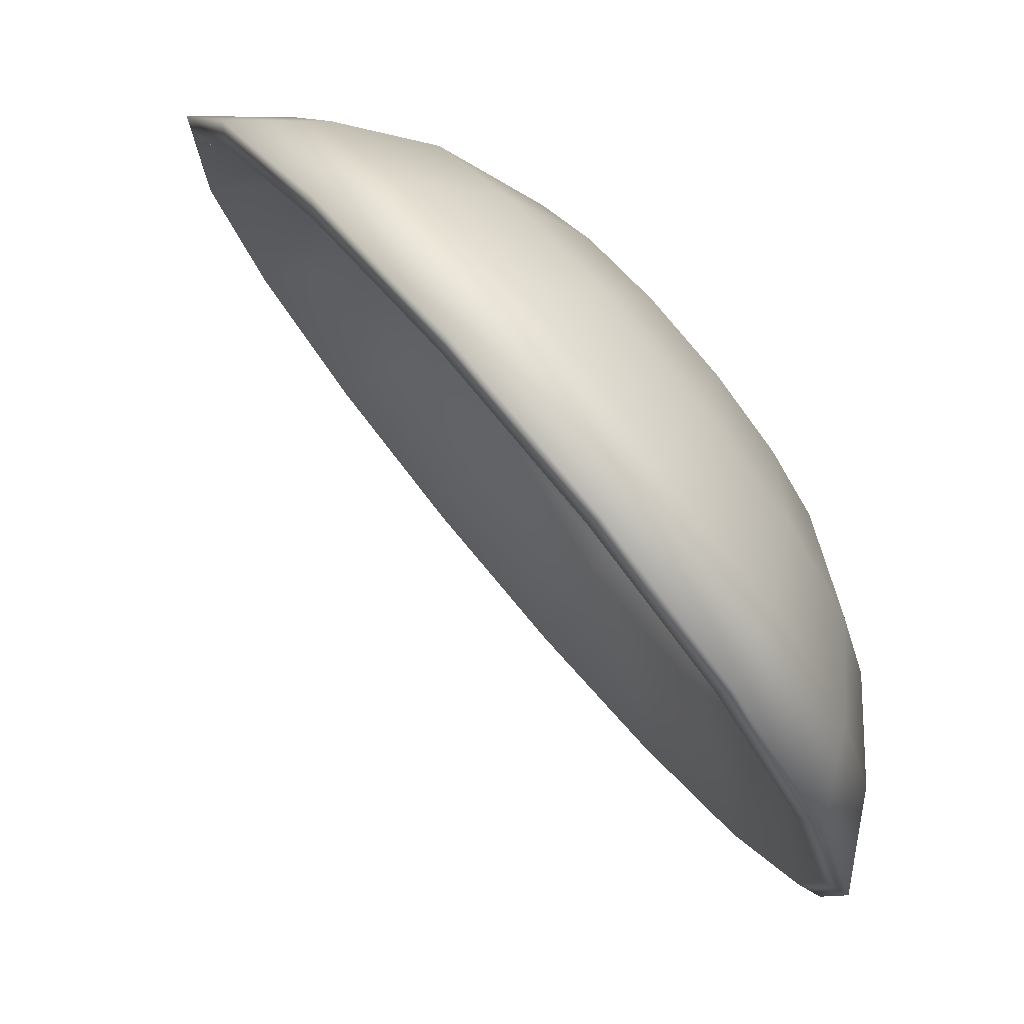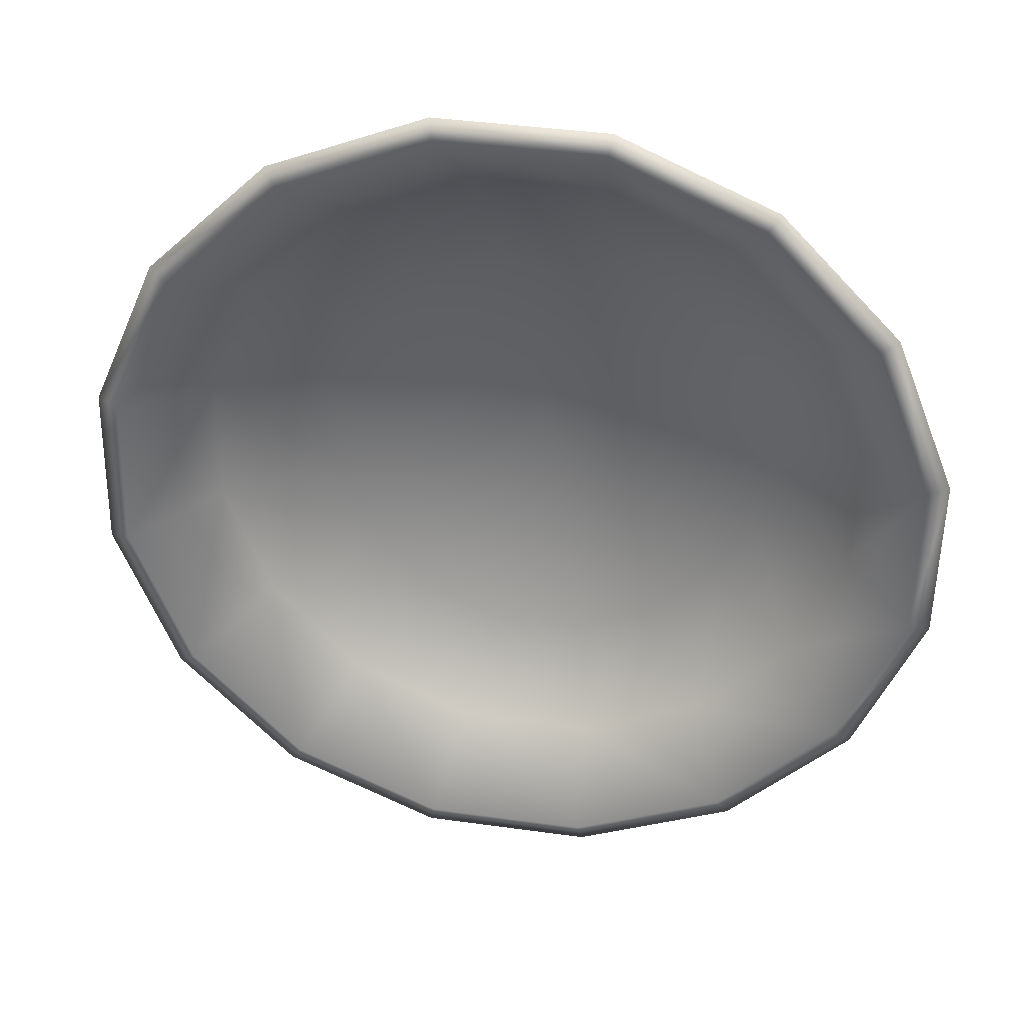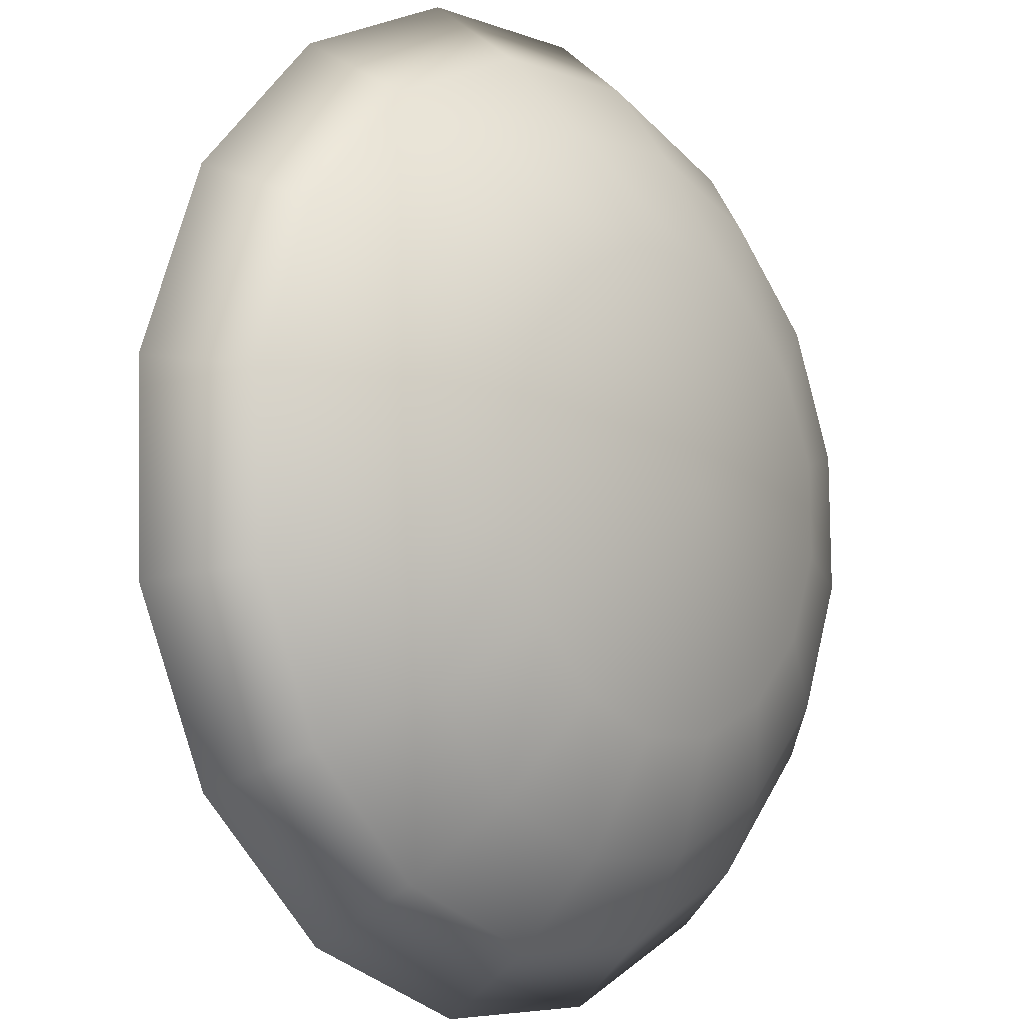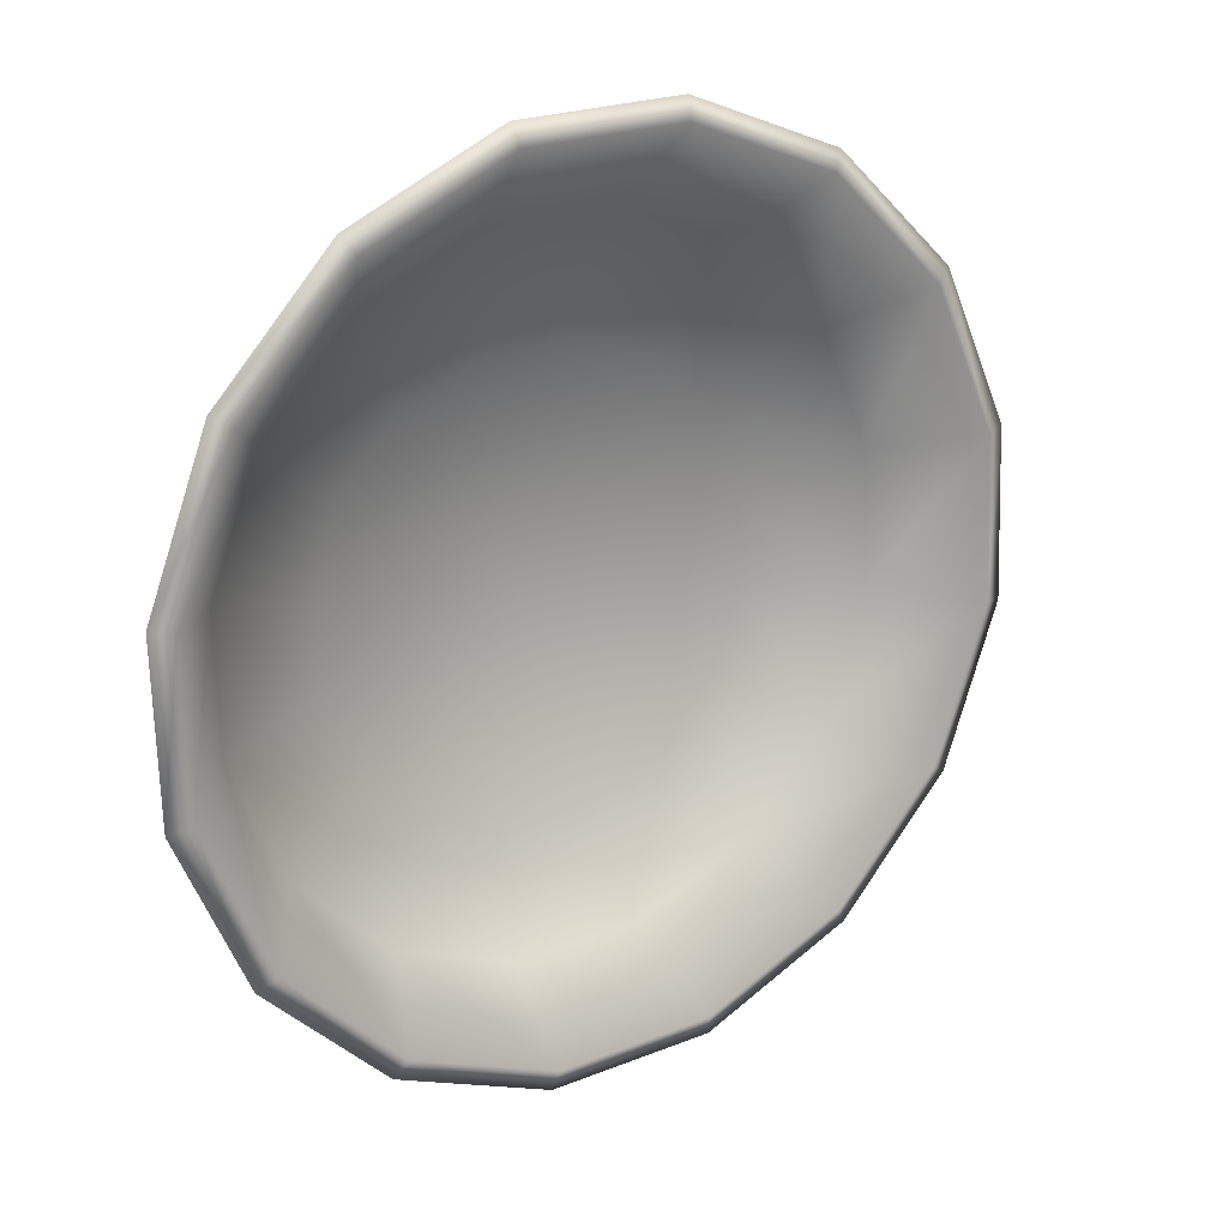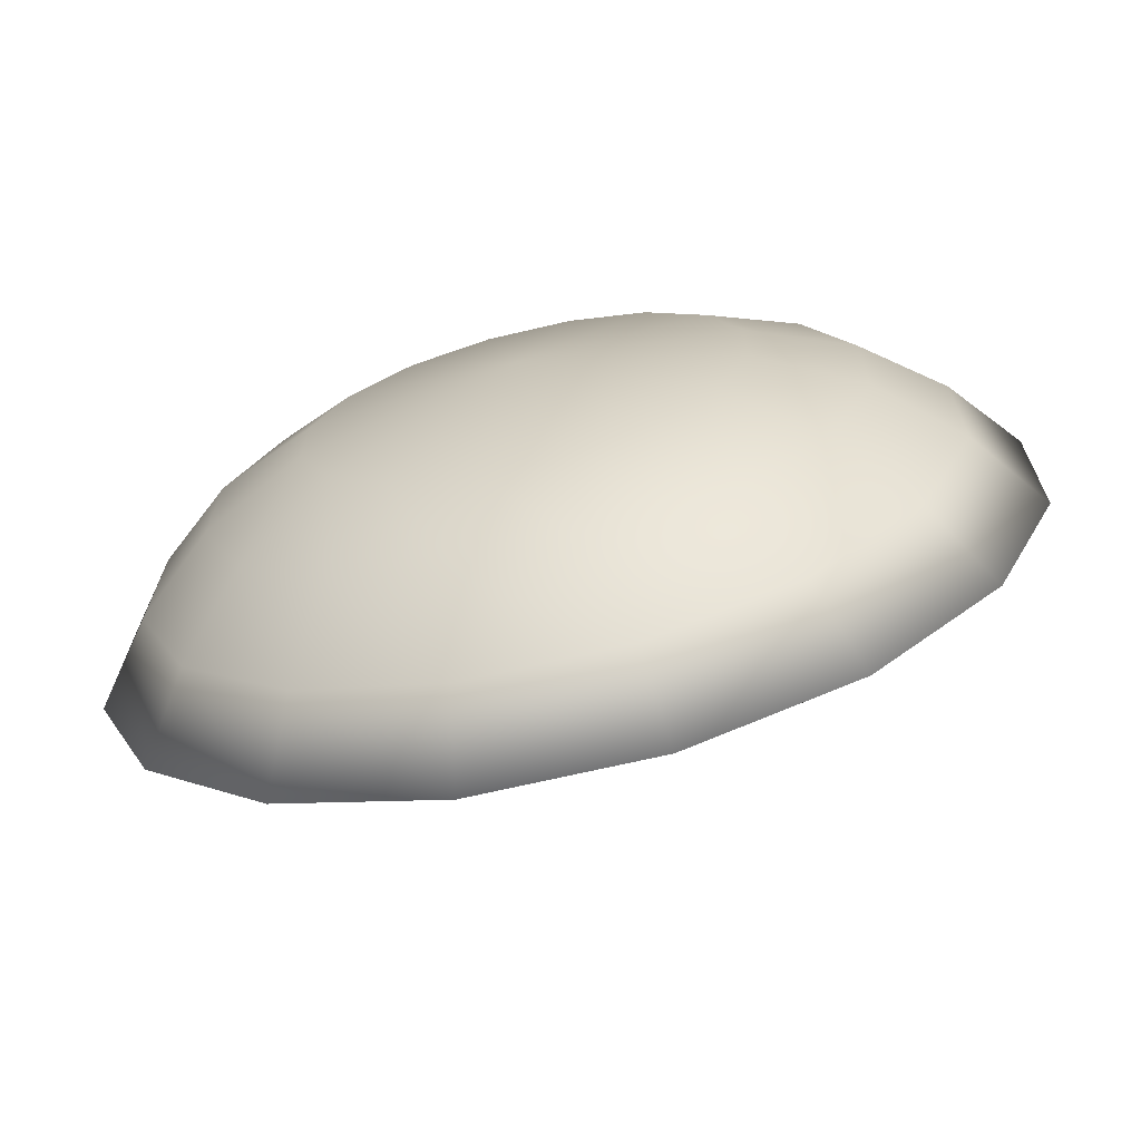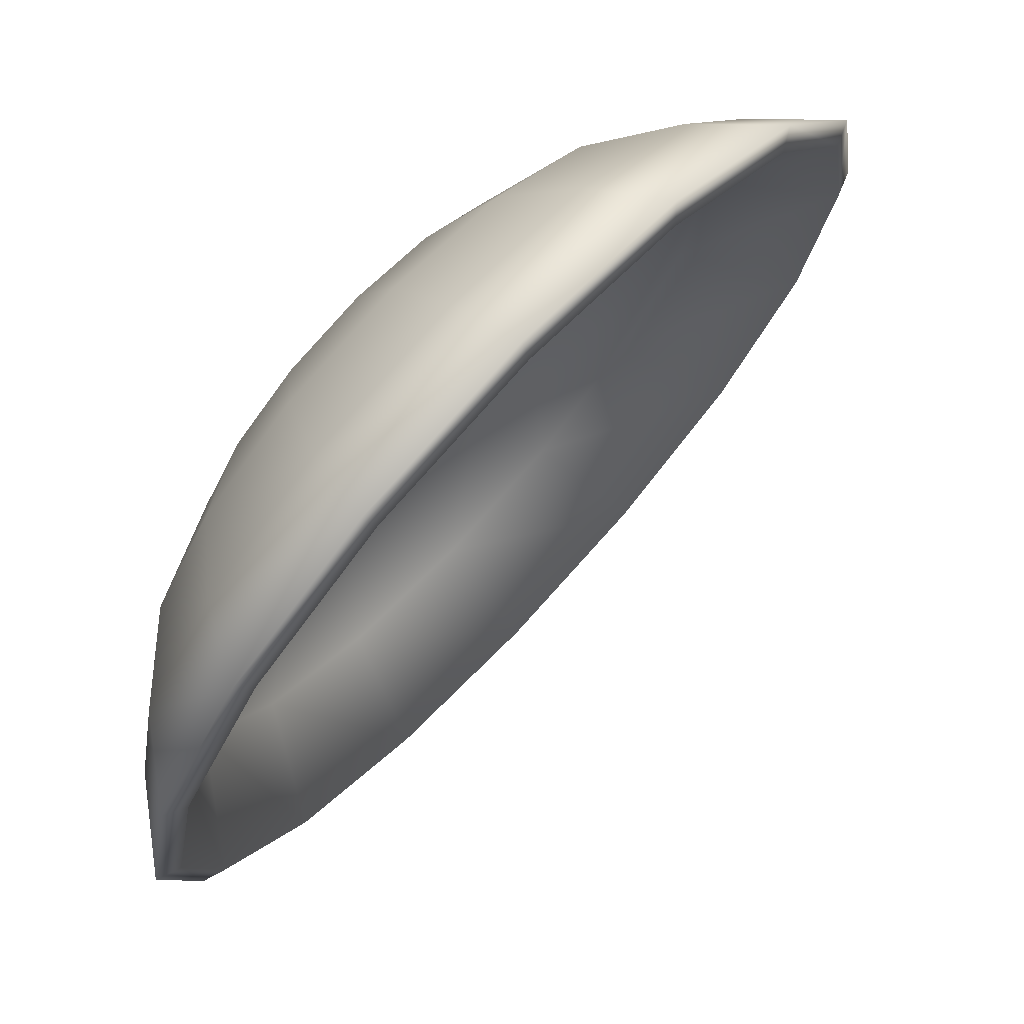
<metadata>
{"format":"obj","ext":"obj","renderer":"f3d","projection":"perspective","resolution":1024,"background":"white","views":[{"elev":-14.5,"azim":32.3,"up":"+Z"},{"elev":12.8,"azim":-123.3,"up":"+Y"},{"elev":77.4,"azim":32.9,"up":"+Z"},{"elev":-7.2,"azim":-170.9,"up":"+Y"},{"elev":-46.9,"azim":60.7,"up":"+Y"},{"elev":-35.6,"azim":-169.2,"up":"+Z"}]}
</metadata>
<code>
g n_hat_gtr2024eeveefanmask_mesh
v 3.758 101.8 -0.9624
v 4.332 101.5 0.1755
v 3.286 101.9 1.042
v 2.492 102.3 0.08704
v 4.956 100.8 -1.63
v 2.343 101.8 2.092
v 1.351 102.2 1.359
v 5.321 100.6 -0.3757
v 5.904 99.36 -1.813
v 6.103 99.45 -0.5274
v 6.457 97.77 -1.486
v 5.209 100 0.9087
v 4.551 100.6 1.275
v 4.711 98.85 3.042
v 3.855 100.9 1.852
v 1.647 101.1 3.166
v 0.5075 101.4 2.659
v 3.228 100.8 2.55
v 1.303 100.1 4.1
v 0.09111 100.2 3.79
v 2.765 100.4 3.265
v 1.364 98.89 4.752
v 0.1649 98.68 4.58
v 2.536 99.71 3.886
v 5.729 99.25 0.8077
v 2.576 98.88 4.32
v 6.033 98.38 0.9878
v 2.88 98.01 4.5
v 1.82 97.57 5.023
v 0.7177 97.09 4.907
v 2.603 96.4 4.871
v 1.665 95.67 4.724
v 6.56 98.13 -0.2567
v 6.53 96.25 -0.6961
v 3.401 97.23 4.399
v 3.592 95.56 4.32
v 2.863 94.64 4.056
v 6.074 97.54 1.422
v 6.621 96.88 0.3954
v 6.114 95.03 0.4349
v 4.059 96.66 4.032
v 4.638 95.16 3.453
v 4.129 94.16 3.007
v 5.845 96.87 2.043
v 6.277 95.87 1.329
v 5.271 94.3 1.735
v 5.581 95.27 2.403
v 4.754 96.4 3.456
v 5.382 96.47 2.757
v 4.956 100.8 -1.63
v 5.1 100.9 -1.739
v 6.097 99.45 -1.933
v 5.904 99.36 -1.813
v 3.758 101.8 -0.9624
v 6.678 97.77 -1.588
v 6.457 97.77 -1.486
v 3.84 102 -1.037
v 2.492 102.3 0.08704
v 6.756 96.18 -0.7572
v 6.53 96.25 -0.6961
v 2.508 102.5 0.06666
v 1.351 102.2 1.359
v 6.318 94.89 0.4326
v 6.114 95.03 0.4349
v 1.307 102.4 1.404
v 0.5075 101.4 2.659
v 5.431 94.12 1.801
v 5.271 94.3 1.735
v 0.4198 101.6 2.772
v 0.09111 100.2 3.79
v 4.23 93.98 3.138
v 4.129 94.16 3.007
v -0.01816 100.3 3.962
v 0.1649 98.68 4.58
v 2.898 94.49 4.242
v 2.863 94.64 4.056
v 0.05949 98.73 4.793
v 0.7177 97.09 4.907
v 1.638 95.57 4.944
v 1.665 95.67 4.724
v 0.641 97.06 5.138
v 4.624 94.82 3.42
v 3.467 95.26 4.379
v 2.373 96.2 4.989
v 1.507 97.5 5.156
v 1.003 98.95 4.857
v 0.9352 100.3 4.136
v 5.666 94.94 2.259
v 1.315 101.4 3.103
v 6.437 95.61 1.071
v 2.086 102.1 1.915
v 6.817 96.73 0.03817
v 6.749 98.11 -0.683
v 3.128 102.2 0.7535
v 6.673 97.32 0.8606
v 6.245 99.57 -0.9824
v 4.285 101.8 -0.205
v 5.379 100.9 -0.8146
v 6.619 98.43 0.2819
v 6.214 99.6 0.04165
v 5.519 100.6 0.1763
v 4.641 101.4 0.6655
v 3.713 101.7 1.435
v 2.876 101.6 2.367
v 2.259 101.1 3.32
v 1.953 100.2 4.149
v 2.007 99.1 4.727
v 2.413 97.94 4.968
v 3.107 96.9 4.833
v 3.985 96.15 4.344
v 4.913 95.79 3.575
v 5.75 95.89 2.643
v 6.368 96.43 1.69
v 6.215 97.96 1.697
v 6.179 98.71 1.307
v 4.828 99.05 2.996
v 5.906 99.5 1.146
v 5.438 100.2 1.236
v 4.847 100.7 1.566
v 4.222 100.9 2.083
v 3.659 100.9 2.711
v 6.01 97.36 2.255
v 3.243 100.5 3.353
v 5.594 97 2.897
v 3.037 99.91 3.911
v 5.03 96.94 3.524
v 3.074 99.16 4.3
v 4.405 97.17 4.042
v 3.347 98.38 4.462
v 3.814 97.68 4.371
g n_hat_gtr2024eeveefanmask_mesh_0
f 3 2 1
f 4 3 1
f 1 2 5
f 6 3 4
f 7 6 4
f 2 8 5
f 5 8 9
f 8 10 9
f 9 10 11
f 12 8 2
f 8 12 10
f 13 2 3
f 13 12 2
f 13 14 12
f 15 13 3
f 15 3 6
f 15 14 13
f 16 6 7
f 17 16 7
f 18 15 6
f 18 14 15
f 18 6 16
f 19 16 17
f 20 19 17
f 21 18 16
f 21 14 18
f 21 16 19
f 22 19 20
f 23 22 20
f 24 21 19
f 24 14 21
f 24 19 22
f 12 14 25
f 12 25 10
f 26 14 24
f 26 24 22
f 25 14 27
f 25 27 10
f 28 14 26
f 29 22 23
f 26 22 29
f 28 26 29
f 30 29 23
f 31 29 30
f 28 29 31
f 32 31 30
f 27 33 10
f 10 33 11
f 11 33 34
f 35 28 31
f 35 14 28
f 36 31 32
f 35 31 36
f 37 36 32
f 27 38 33
f 27 14 38
f 33 39 34
f 38 39 33
f 34 39 40
f 41 35 36
f 41 14 35
f 42 36 37
f 41 36 42
f 43 42 37
f 38 44 39
f 38 14 44
f 39 45 40
f 44 45 39
f 40 45 46
f 46 47 43
f 47 42 43
f 45 47 46
f 48 41 42
f 48 14 41
f 48 42 47
f 44 14 49
f 44 49 45
f 49 47 45
f 49 48 47
f 49 14 48
f 52 51 50
f 53 52 50
f 50 51 54
f 55 52 53
f 56 55 53
f 51 57 54
f 54 57 58
f 59 55 56
f 60 59 56
f 57 61 58
f 58 61 62
f 63 59 60
f 64 63 60
f 61 65 62
f 62 65 66
f 67 63 64
f 68 67 64
f 65 69 66
f 66 69 70
f 71 67 68
f 72 71 68
f 69 73 70
f 70 73 74
f 75 71 72
f 76 75 72
f 73 77 74
f 74 77 78
f 79 75 76
f 80 79 76
f 78 81 80
f 77 81 78
f 81 79 80
f 67 71 82
f 71 75 83
f 82 71 83
f 75 79 84
f 83 75 84
f 79 81 85
f 84 79 85
f 81 77 86
f 85 81 86
f 77 73 87
f 86 77 87
f 88 67 82
f 63 67 88
f 87 73 89
f 73 69 89
f 90 63 88
f 59 63 90
f 89 69 91
f 69 65 91
f 92 59 90
f 55 59 92
f 93 55 92
f 52 55 93
f 91 65 94
f 65 61 94
f 92 90 95
f 93 92 95
f 96 52 93
f 51 52 96
f 94 61 97
f 61 57 97
f 57 51 98
f 98 51 96
f 97 57 98
f 96 93 99
f 99 93 95
f 98 96 100
f 100 96 99
f 97 98 101
f 101 98 100
f 94 97 102
f 102 97 101
f 103 94 102
f 91 94 103
f 104 91 103
f 89 91 104
f 105 89 104
f 87 89 105
f 106 87 105
f 86 87 106
f 107 86 106
f 86 107 85
f 107 108 85
f 84 85 108
f 109 84 108
f 83 84 109
f 110 83 109
f 82 83 110
f 111 82 110
f 88 82 111
f 112 88 111
f 90 88 112
f 113 90 112
f 90 113 95
f 95 113 114
f 99 95 114
f 115 99 114
f 115 114 116
f 100 99 115
f 117 100 115
f 117 115 116
f 101 100 117
f 118 101 117
f 118 117 116
f 102 101 118
f 119 102 118
f 119 118 116
f 103 102 119
f 120 103 119
f 119 116 120
f 104 103 120
f 121 104 120
f 121 120 116
f 105 104 121
f 114 122 116
f 123 121 116
f 123 105 121
f 122 124 116
f 113 122 114
f 122 113 124
f 106 105 123
f 113 112 124
f 125 106 123
f 125 123 116
f 107 106 125
f 124 112 126
f 124 126 116
f 112 111 126
f 127 107 125
f 125 116 127
f 107 127 108
f 126 111 128
f 126 128 116
f 111 110 128
f 127 129 108
f 129 127 116
f 109 108 129
f 128 130 116
f 128 110 130
f 130 129 116
f 130 109 129
f 110 109 130

</code>
